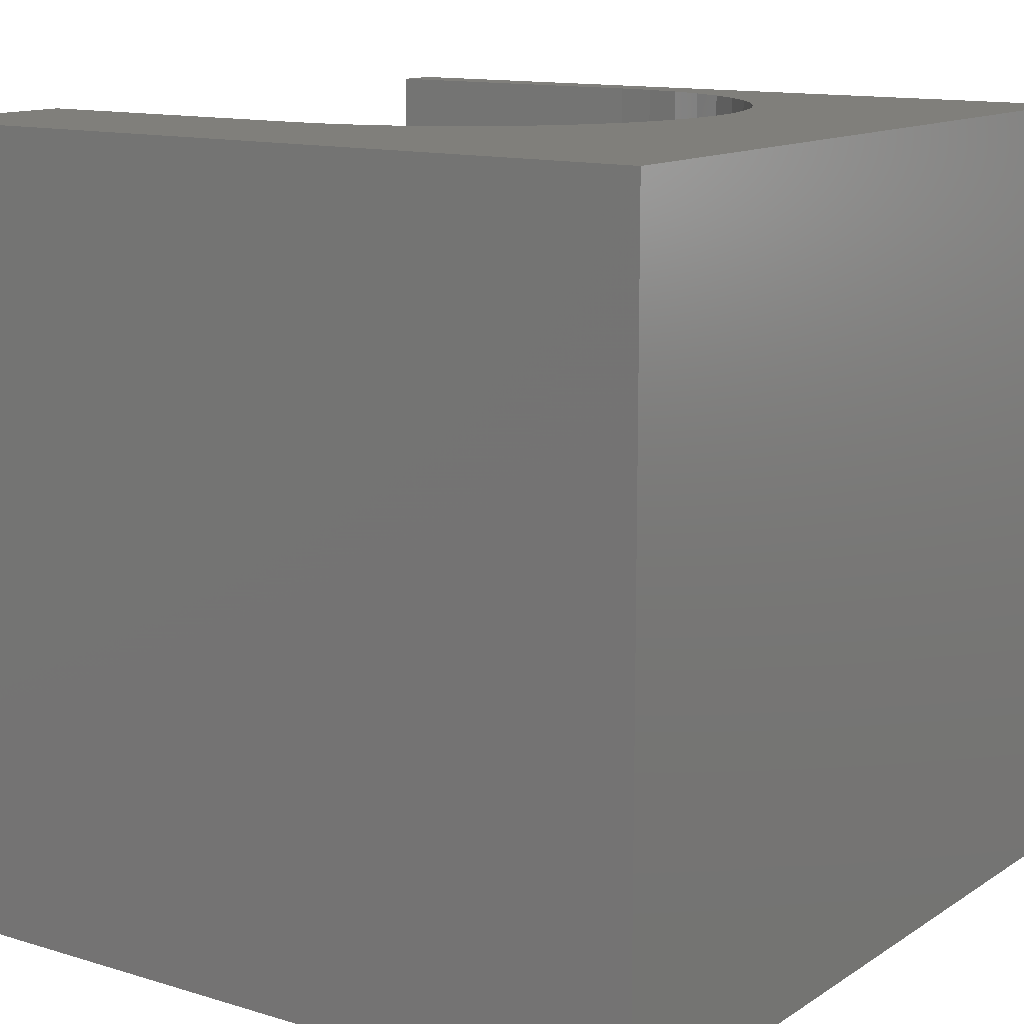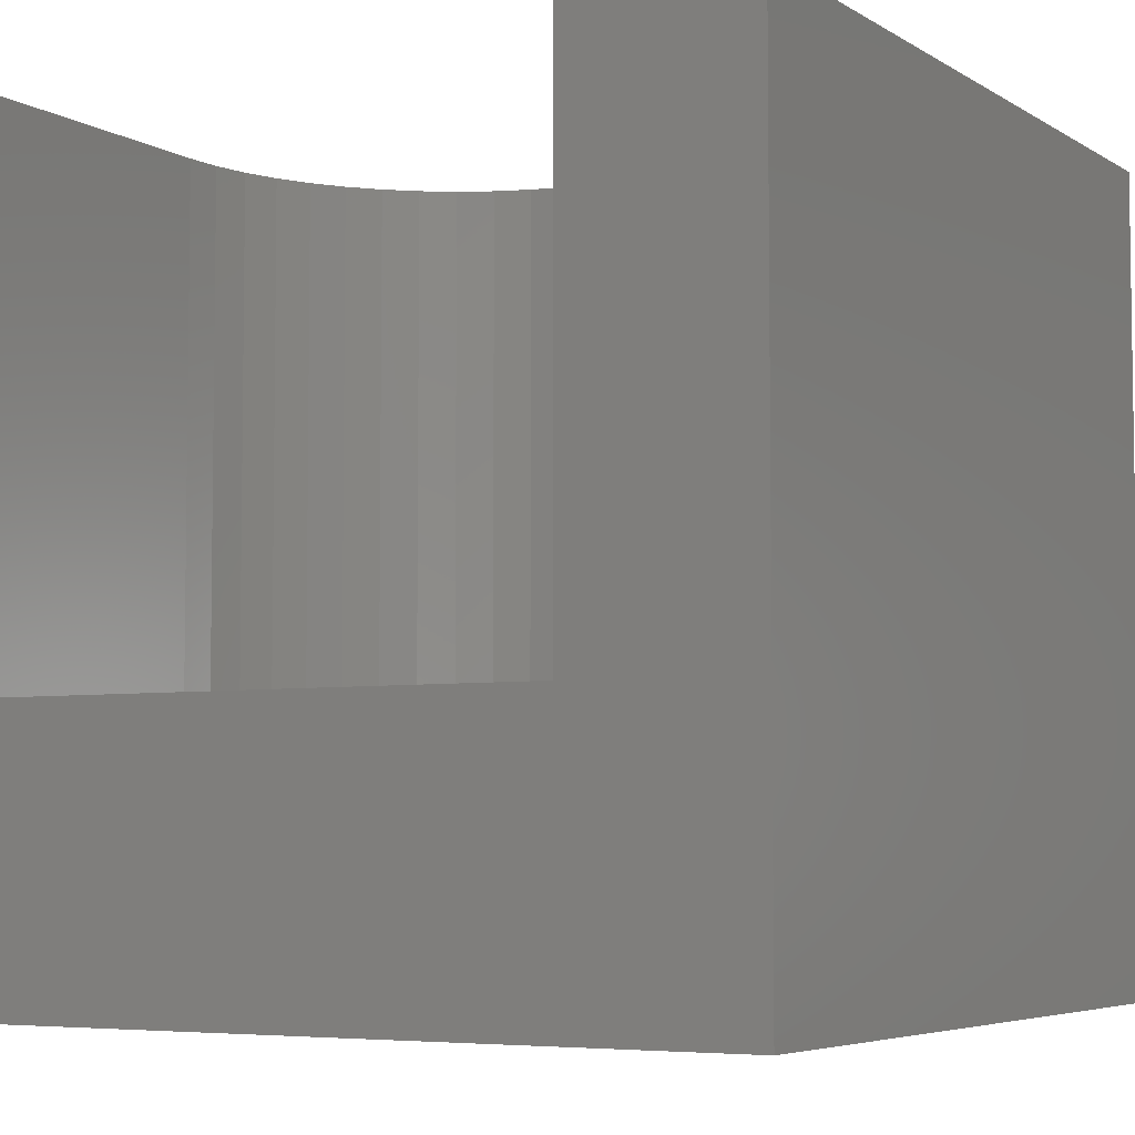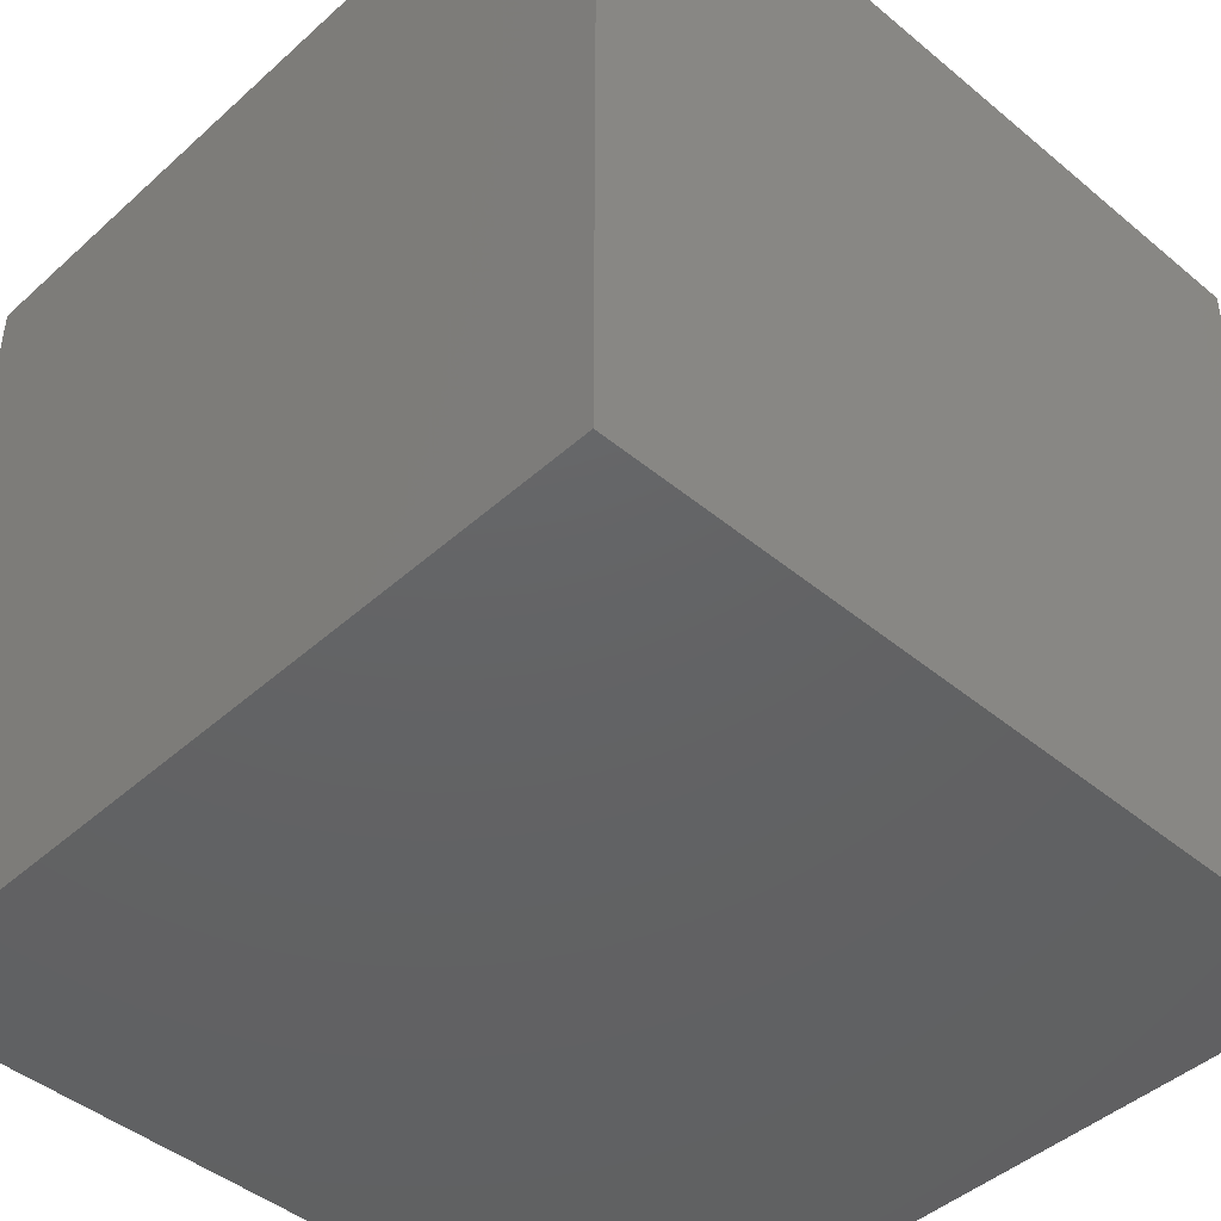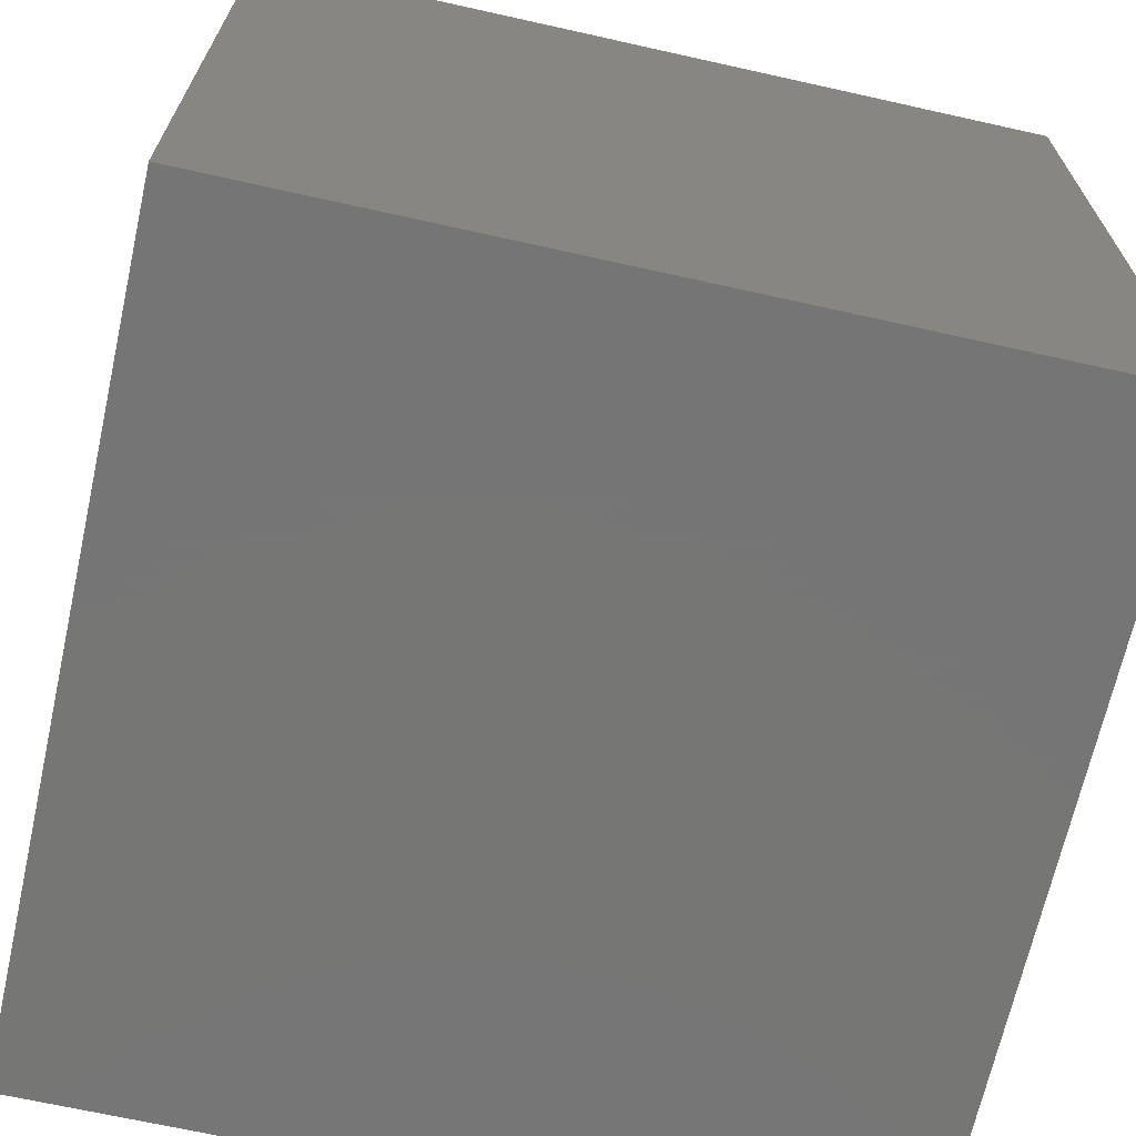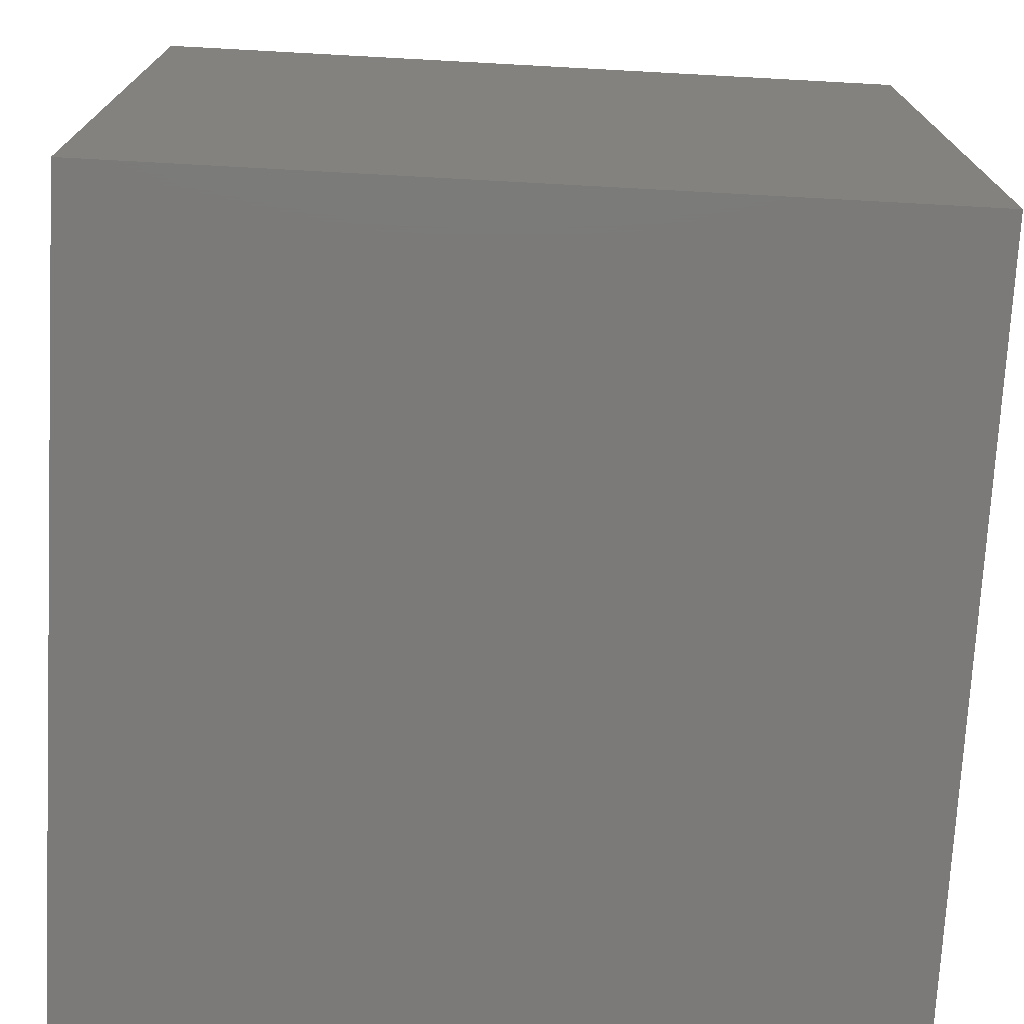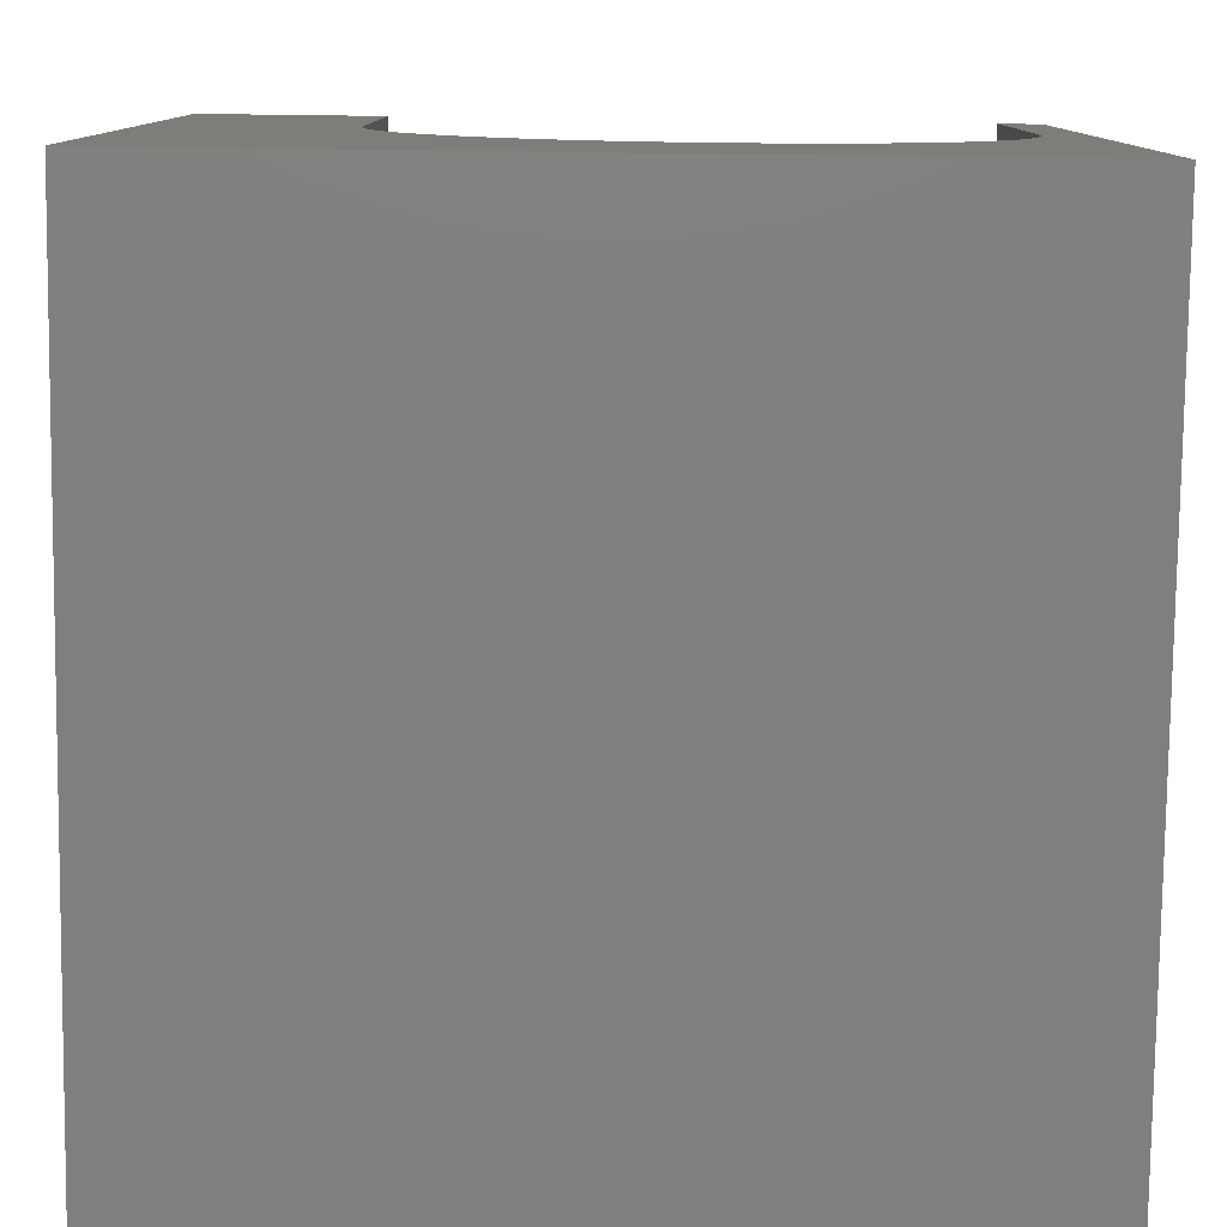
<metadata>
{"format":"stl","ext":"stl","renderer":"f3d","projection":"perspective","resolution":1024,"background":"white","views":[{"elev":12.8,"azim":-55.1,"up":"+Z"},{"elev":-5.3,"azim":-150.1,"up":"+Z"},{"elev":-44.8,"azim":-133.9,"up":"+Y"},{"elev":-68.1,"azim":-102.6,"up":"+Z"},{"elev":-73.6,"azim":-93.1,"up":"+Z"},{"elev":-79.5,"azim":-0.7,"up":"+Y"}]}
</metadata>
<code>
# stl→obj: 62 verts, 120 faces
v 0 10 10
v 0 10 0
v 0 0 10
v 0 0 0
v 9.428 5.789 10
v 9.336 5.328 10
v 10 0 10
v 9.185 4.883 10
v 8.978 4.462 10
v 4.94 2.79 10
v 4.496 2.941 10
v 9.458 6.257 10
v 10 10 10
v 9.458 10 10
v 8.717 4.072 10
v 8.407 3.719 10
v 8.054 3.409 10
v 7.664 3.149 10
v 7.243 2.941 10
v 6.798 2.79 10
v 6.338 2.698 10
v 5.869 2.668 10
v 5.401 2.698 10
v 4.075 3.149 10
v 3.684 3.409 10
v 3.331 3.719 10
v 3.022 4.072 10
v 2.761 4.462 10
v 2.553 4.883 10
v 2.402 5.328 10
v 2.311 5.789 10
v 2.28 6.257 10
v 2.28 10 10
v 10 10 0
v 10 0 0
v 9.458 10 3.406
v 2.28 10 3.406
v 9.458 6.257 3.406
v 2.28 6.257 3.406
v 2.311 5.789 3.406
v 2.402 5.328 3.406
v 6.798 2.79 3.406
v 7.664 3.149 3.406
v 8.054 3.409 3.406
v 8.407 3.719 3.406
v 8.717 4.072 3.406
v 8.978 4.462 3.406
v 9.185 4.883 3.406
v 7.243 2.941 3.406
v 9.336 5.328 3.406
v 9.428 5.789 3.406
v 2.553 4.883 3.406
v 2.761 4.462 3.406
v 3.022 4.072 3.406
v 4.94 2.79 3.406
v 5.401 2.698 3.406
v 5.869 2.668 3.406
v 3.331 3.719 3.406
v 3.684 3.409 3.406
v 4.075 3.149 3.406
v 4.496 2.941 3.406
v 6.338 2.698 3.406
f 1 2 3
f 3 2 4
f 5 6 7
f 7 6 8
f 7 8 9
f 10 11 3
f 5 7 12
f 12 7 13
f 12 13 14
f 9 15 7
f 7 15 16
f 7 16 17
f 17 18 7
f 7 18 19
f 7 19 20
f 20 21 7
f 7 21 22
f 7 22 3
f 3 22 23
f 3 23 10
f 11 24 3
f 3 24 25
f 3 25 26
f 26 27 3
f 3 27 28
f 3 28 29
f 29 30 3
f 3 30 31
f 3 31 1
f 1 31 32
f 1 32 33
f 34 13 35
f 35 13 7
f 2 34 4
f 4 34 35
f 14 13 36
f 36 13 34
f 36 34 37
f 37 34 2
f 37 2 33
f 33 2 1
f 35 7 4
f 4 7 3
f 36 37 38
f 38 37 39
f 40 41 42
f 43 44 39
f 39 44 45
f 45 46 39
f 39 46 47
f 39 47 48
f 40 42 39
f 39 42 49
f 39 49 43
f 48 50 39
f 39 50 51
f 39 51 38
f 41 52 42
f 42 52 53
f 42 53 54
f 55 56 57
f 54 58 42
f 42 58 59
f 42 59 60
f 60 61 42
f 42 61 55
f 42 55 62
f 62 55 57
f 36 38 14
f 14 38 12
f 39 32 31
f 39 31 40
f 40 31 30
f 40 30 41
f 41 30 29
f 41 29 52
f 52 29 28
f 52 28 53
f 53 28 27
f 53 27 54
f 54 27 26
f 54 26 58
f 58 26 25
f 58 25 59
f 59 25 24
f 59 24 60
f 60 24 11
f 60 11 61
f 61 11 10
f 61 10 55
f 55 10 23
f 55 23 56
f 56 23 22
f 56 22 57
f 57 22 21
f 57 21 62
f 62 21 20
f 62 20 42
f 42 20 19
f 42 19 49
f 49 19 18
f 49 18 43
f 43 18 17
f 43 17 44
f 44 17 16
f 44 16 45
f 45 16 15
f 45 15 46
f 46 15 9
f 46 9 47
f 47 9 8
f 47 8 48
f 48 8 6
f 48 6 50
f 50 6 5
f 50 5 51
f 51 5 12
f 51 12 38
f 39 37 32
f 32 37 33

</code>
